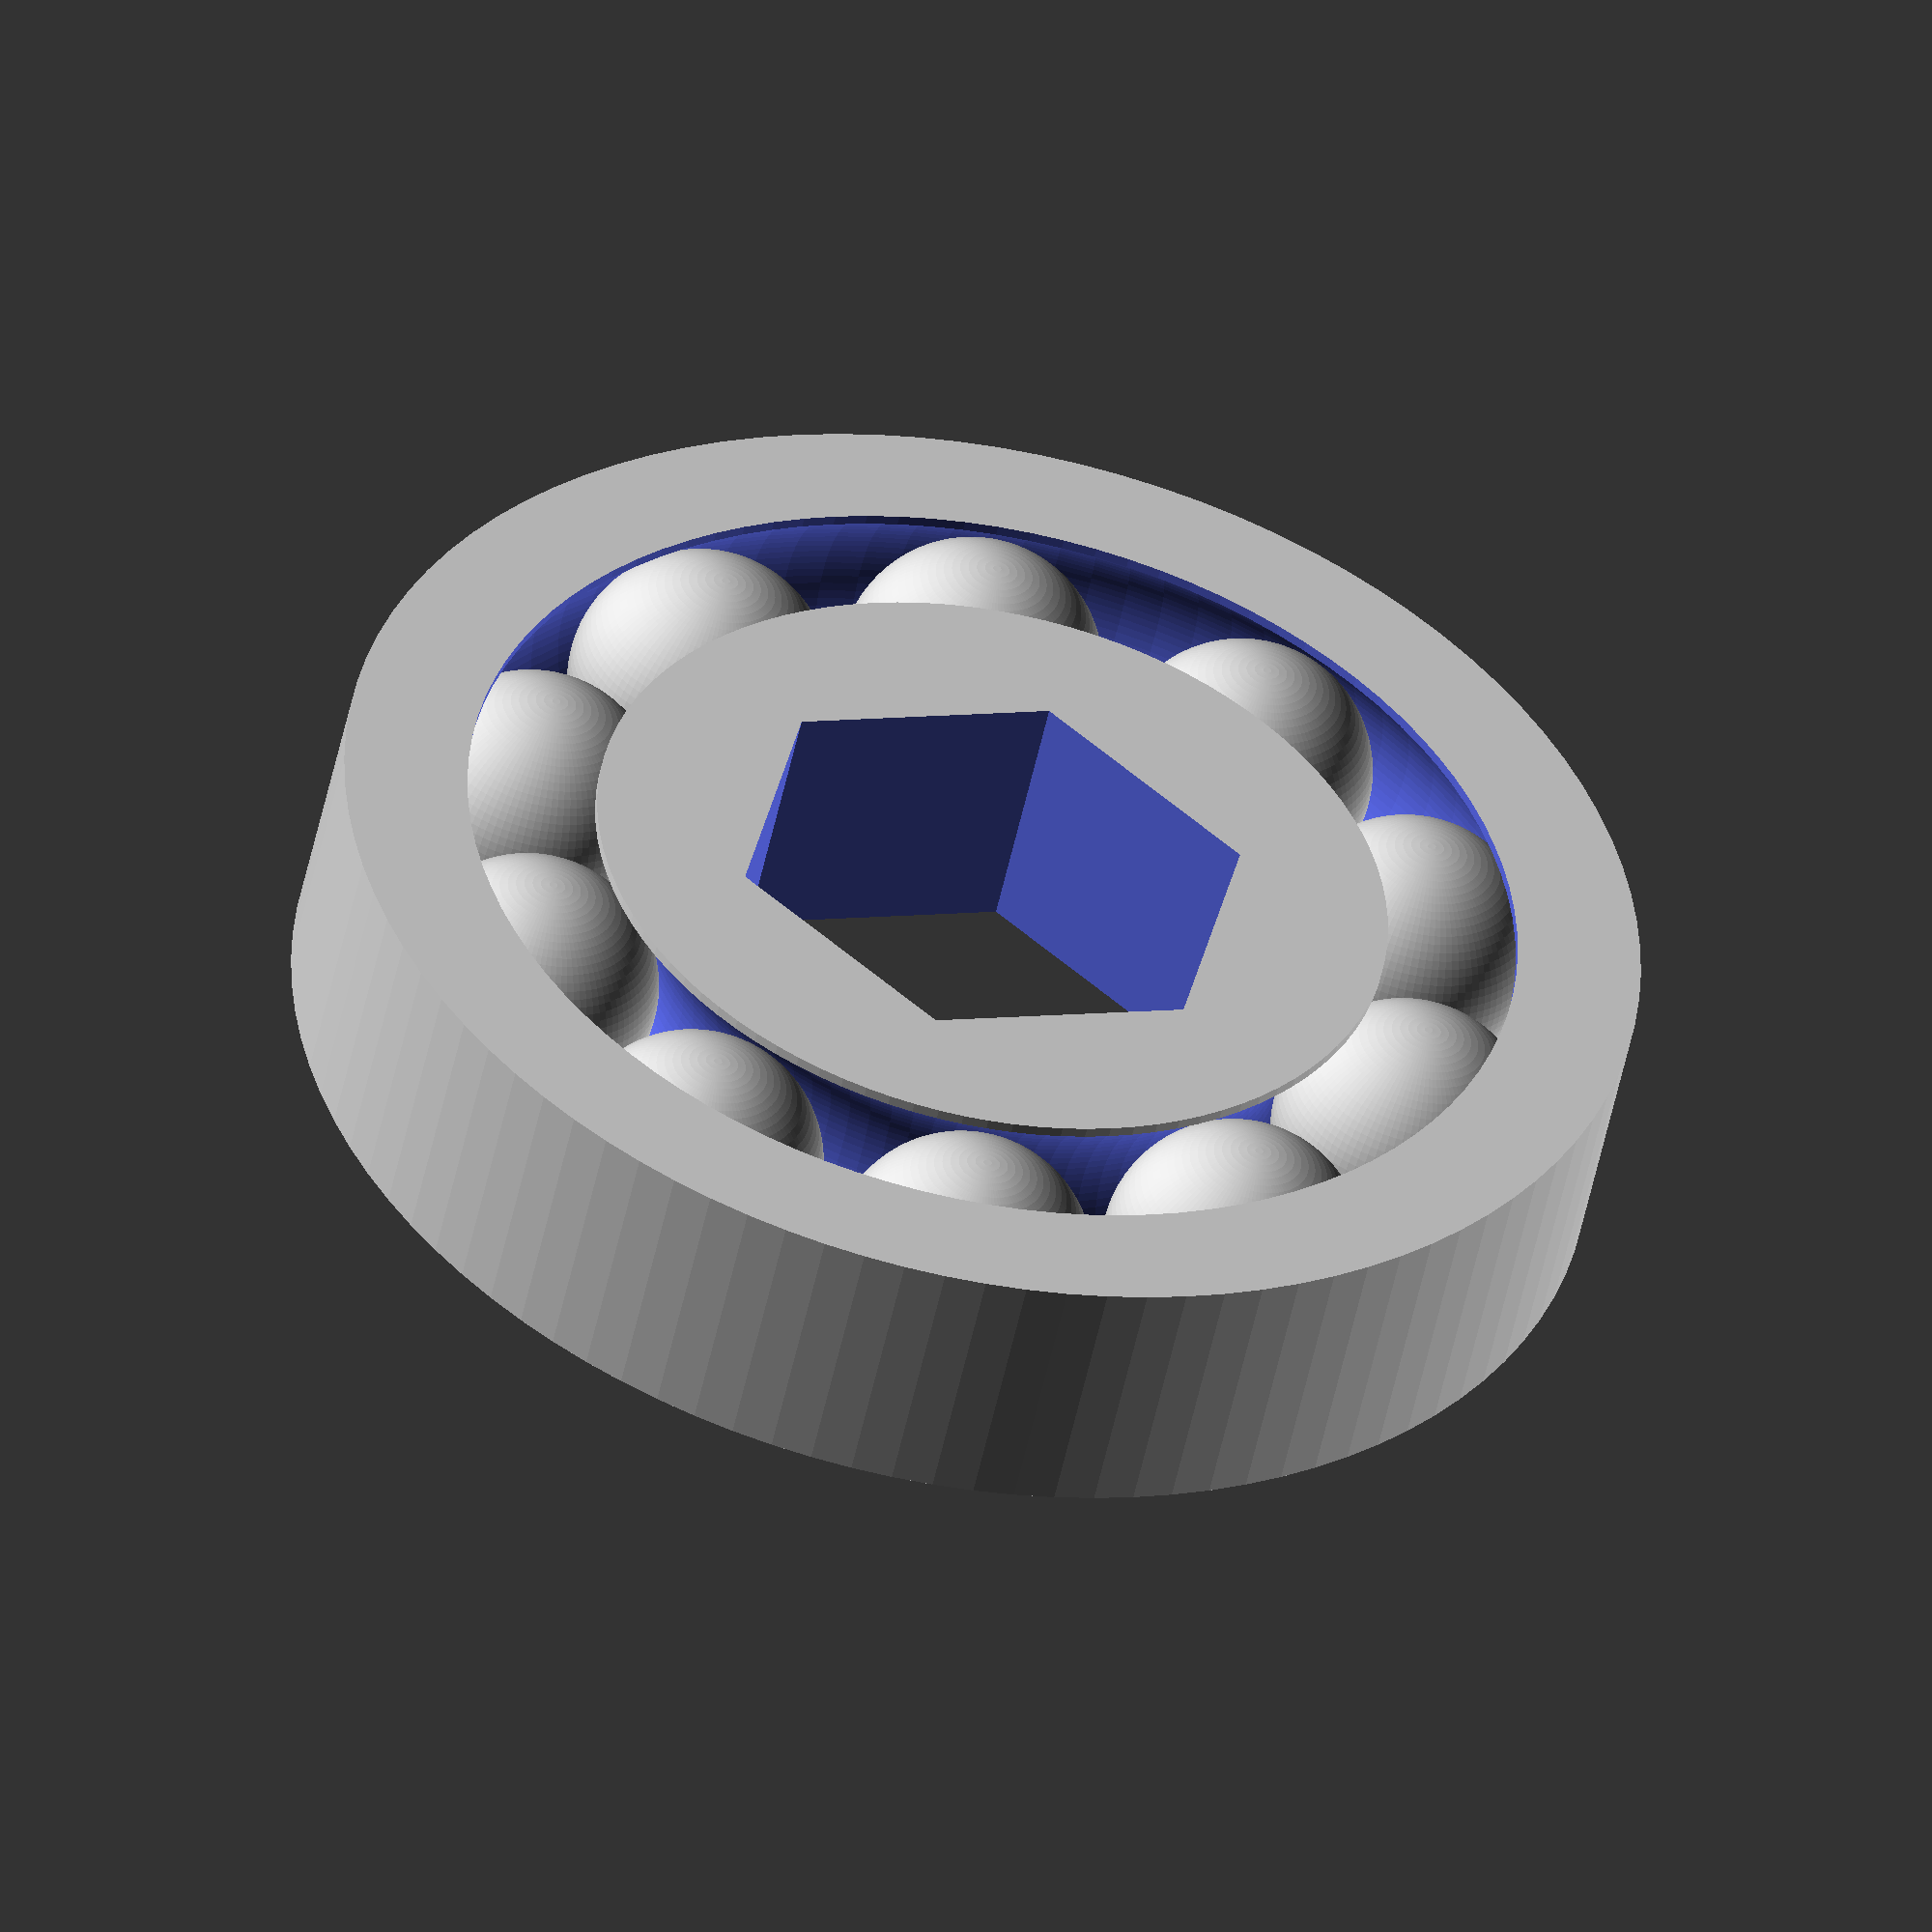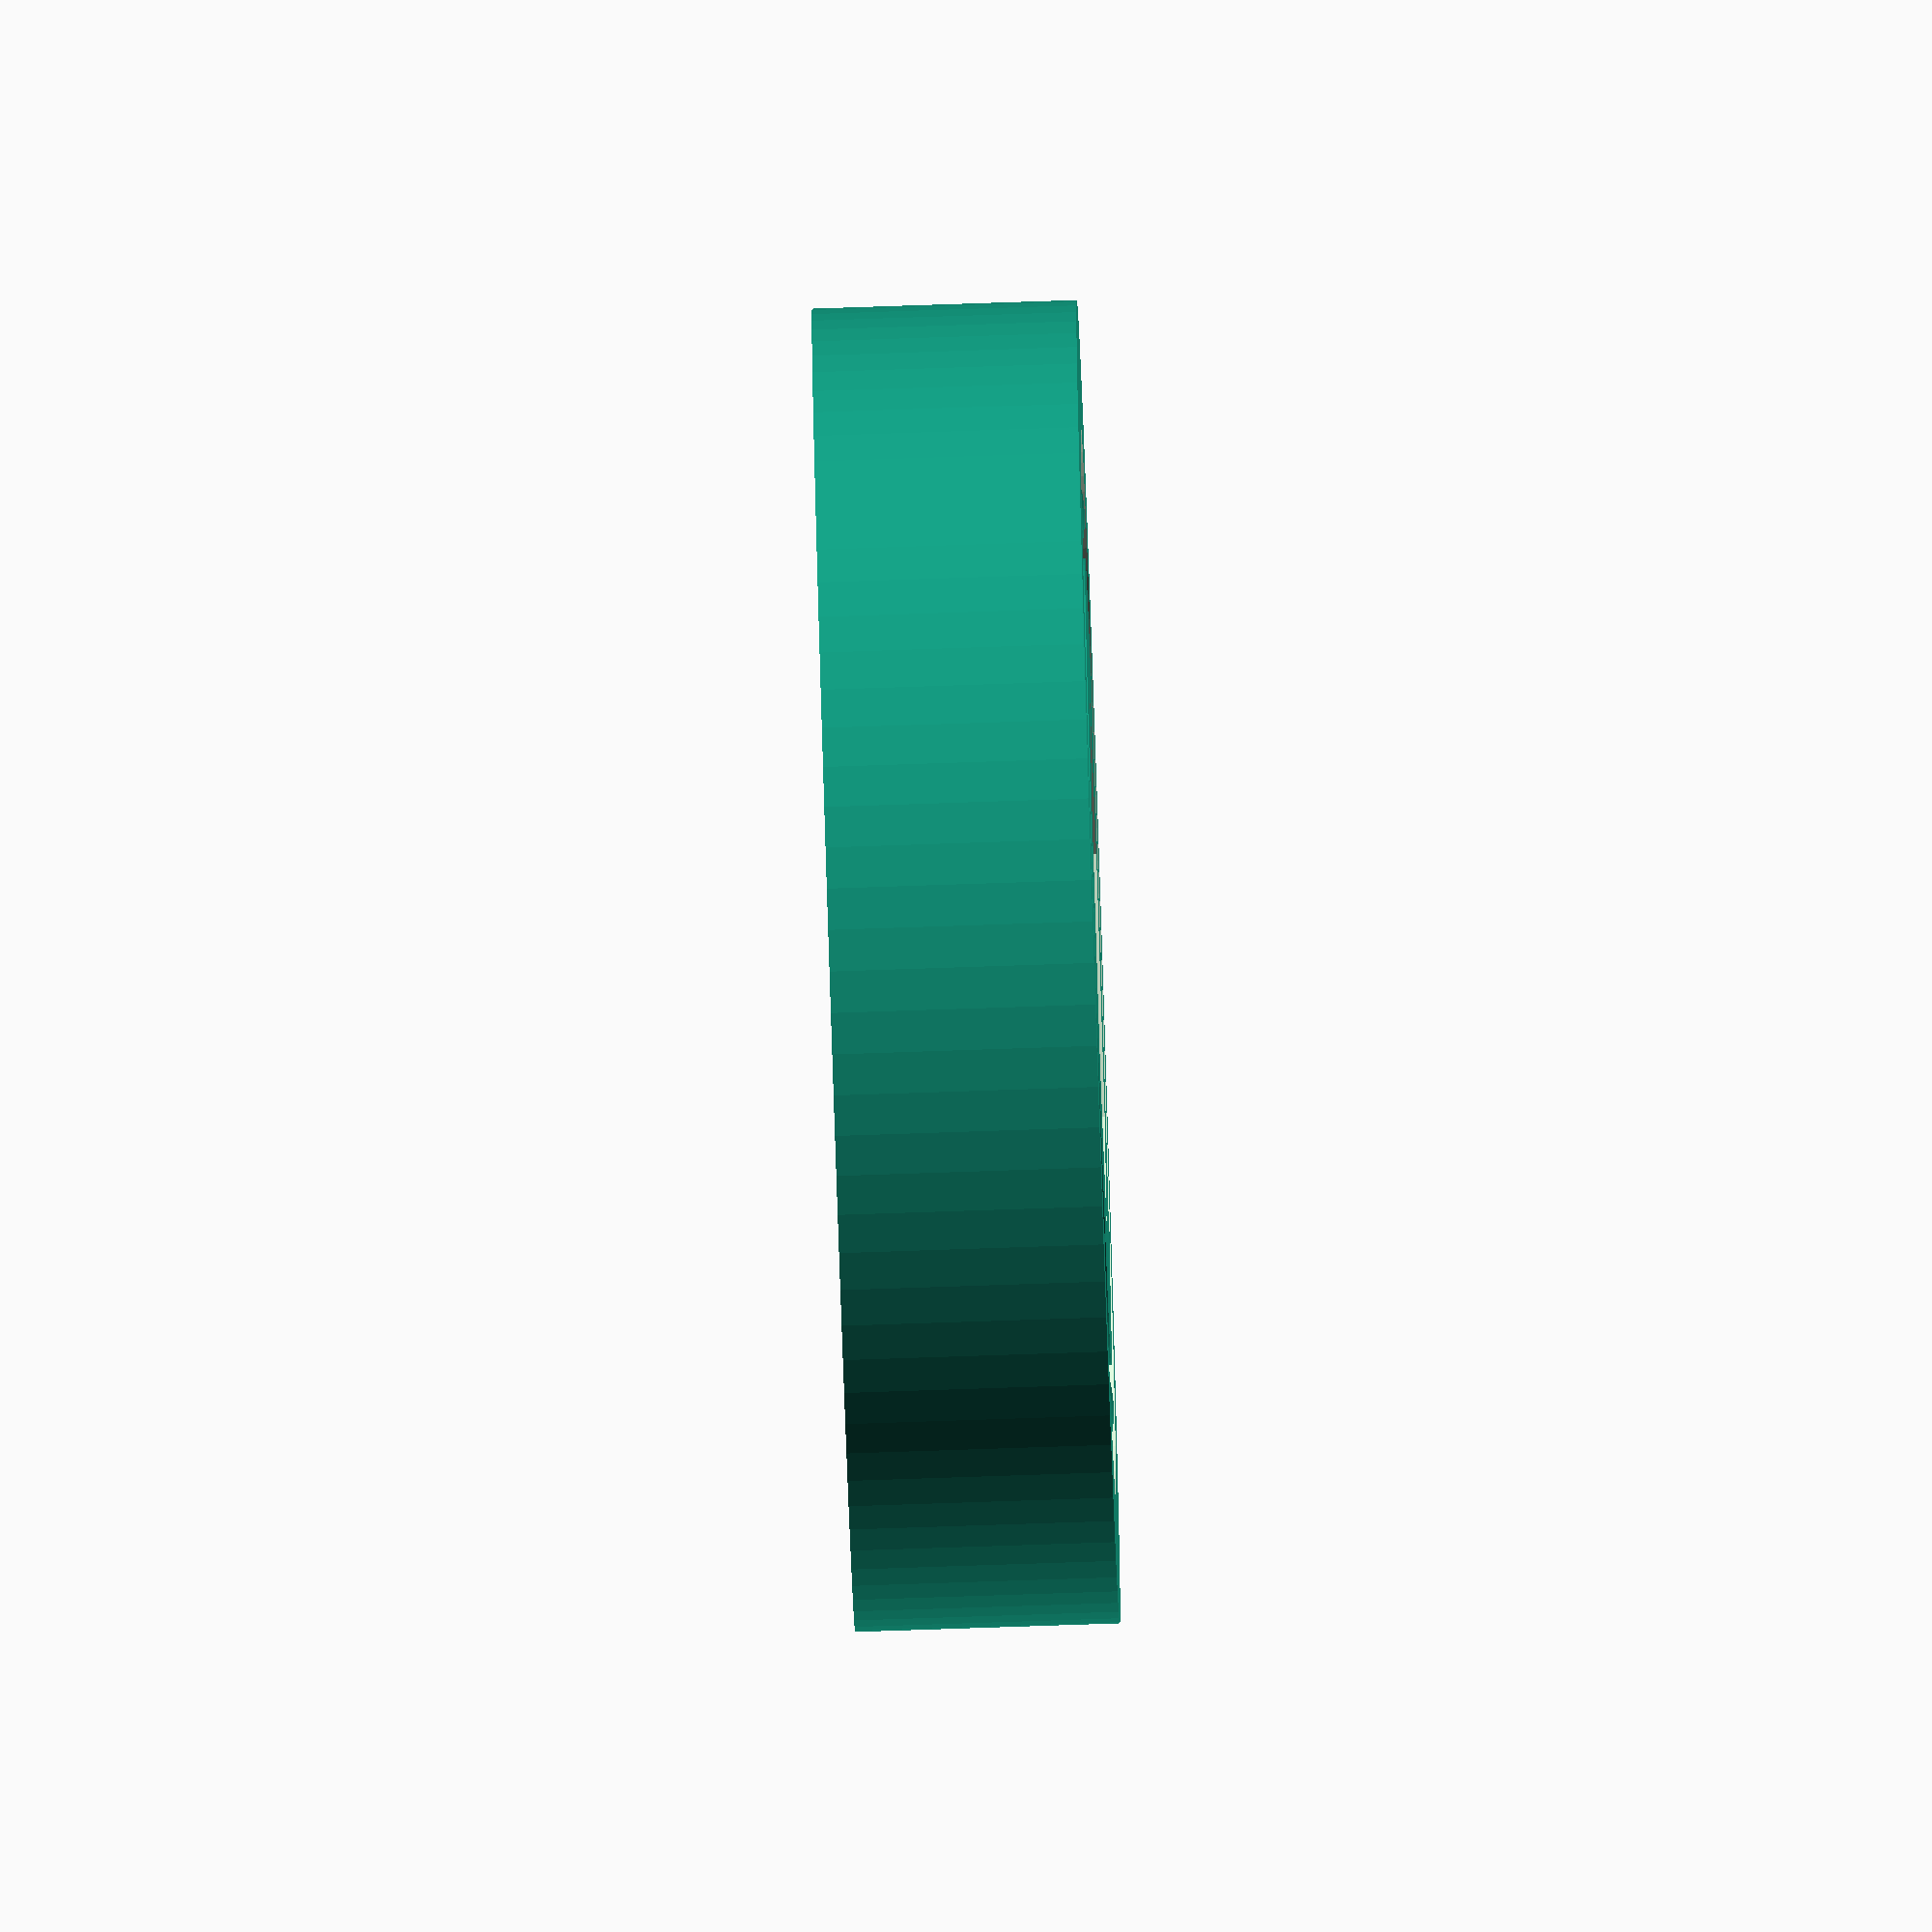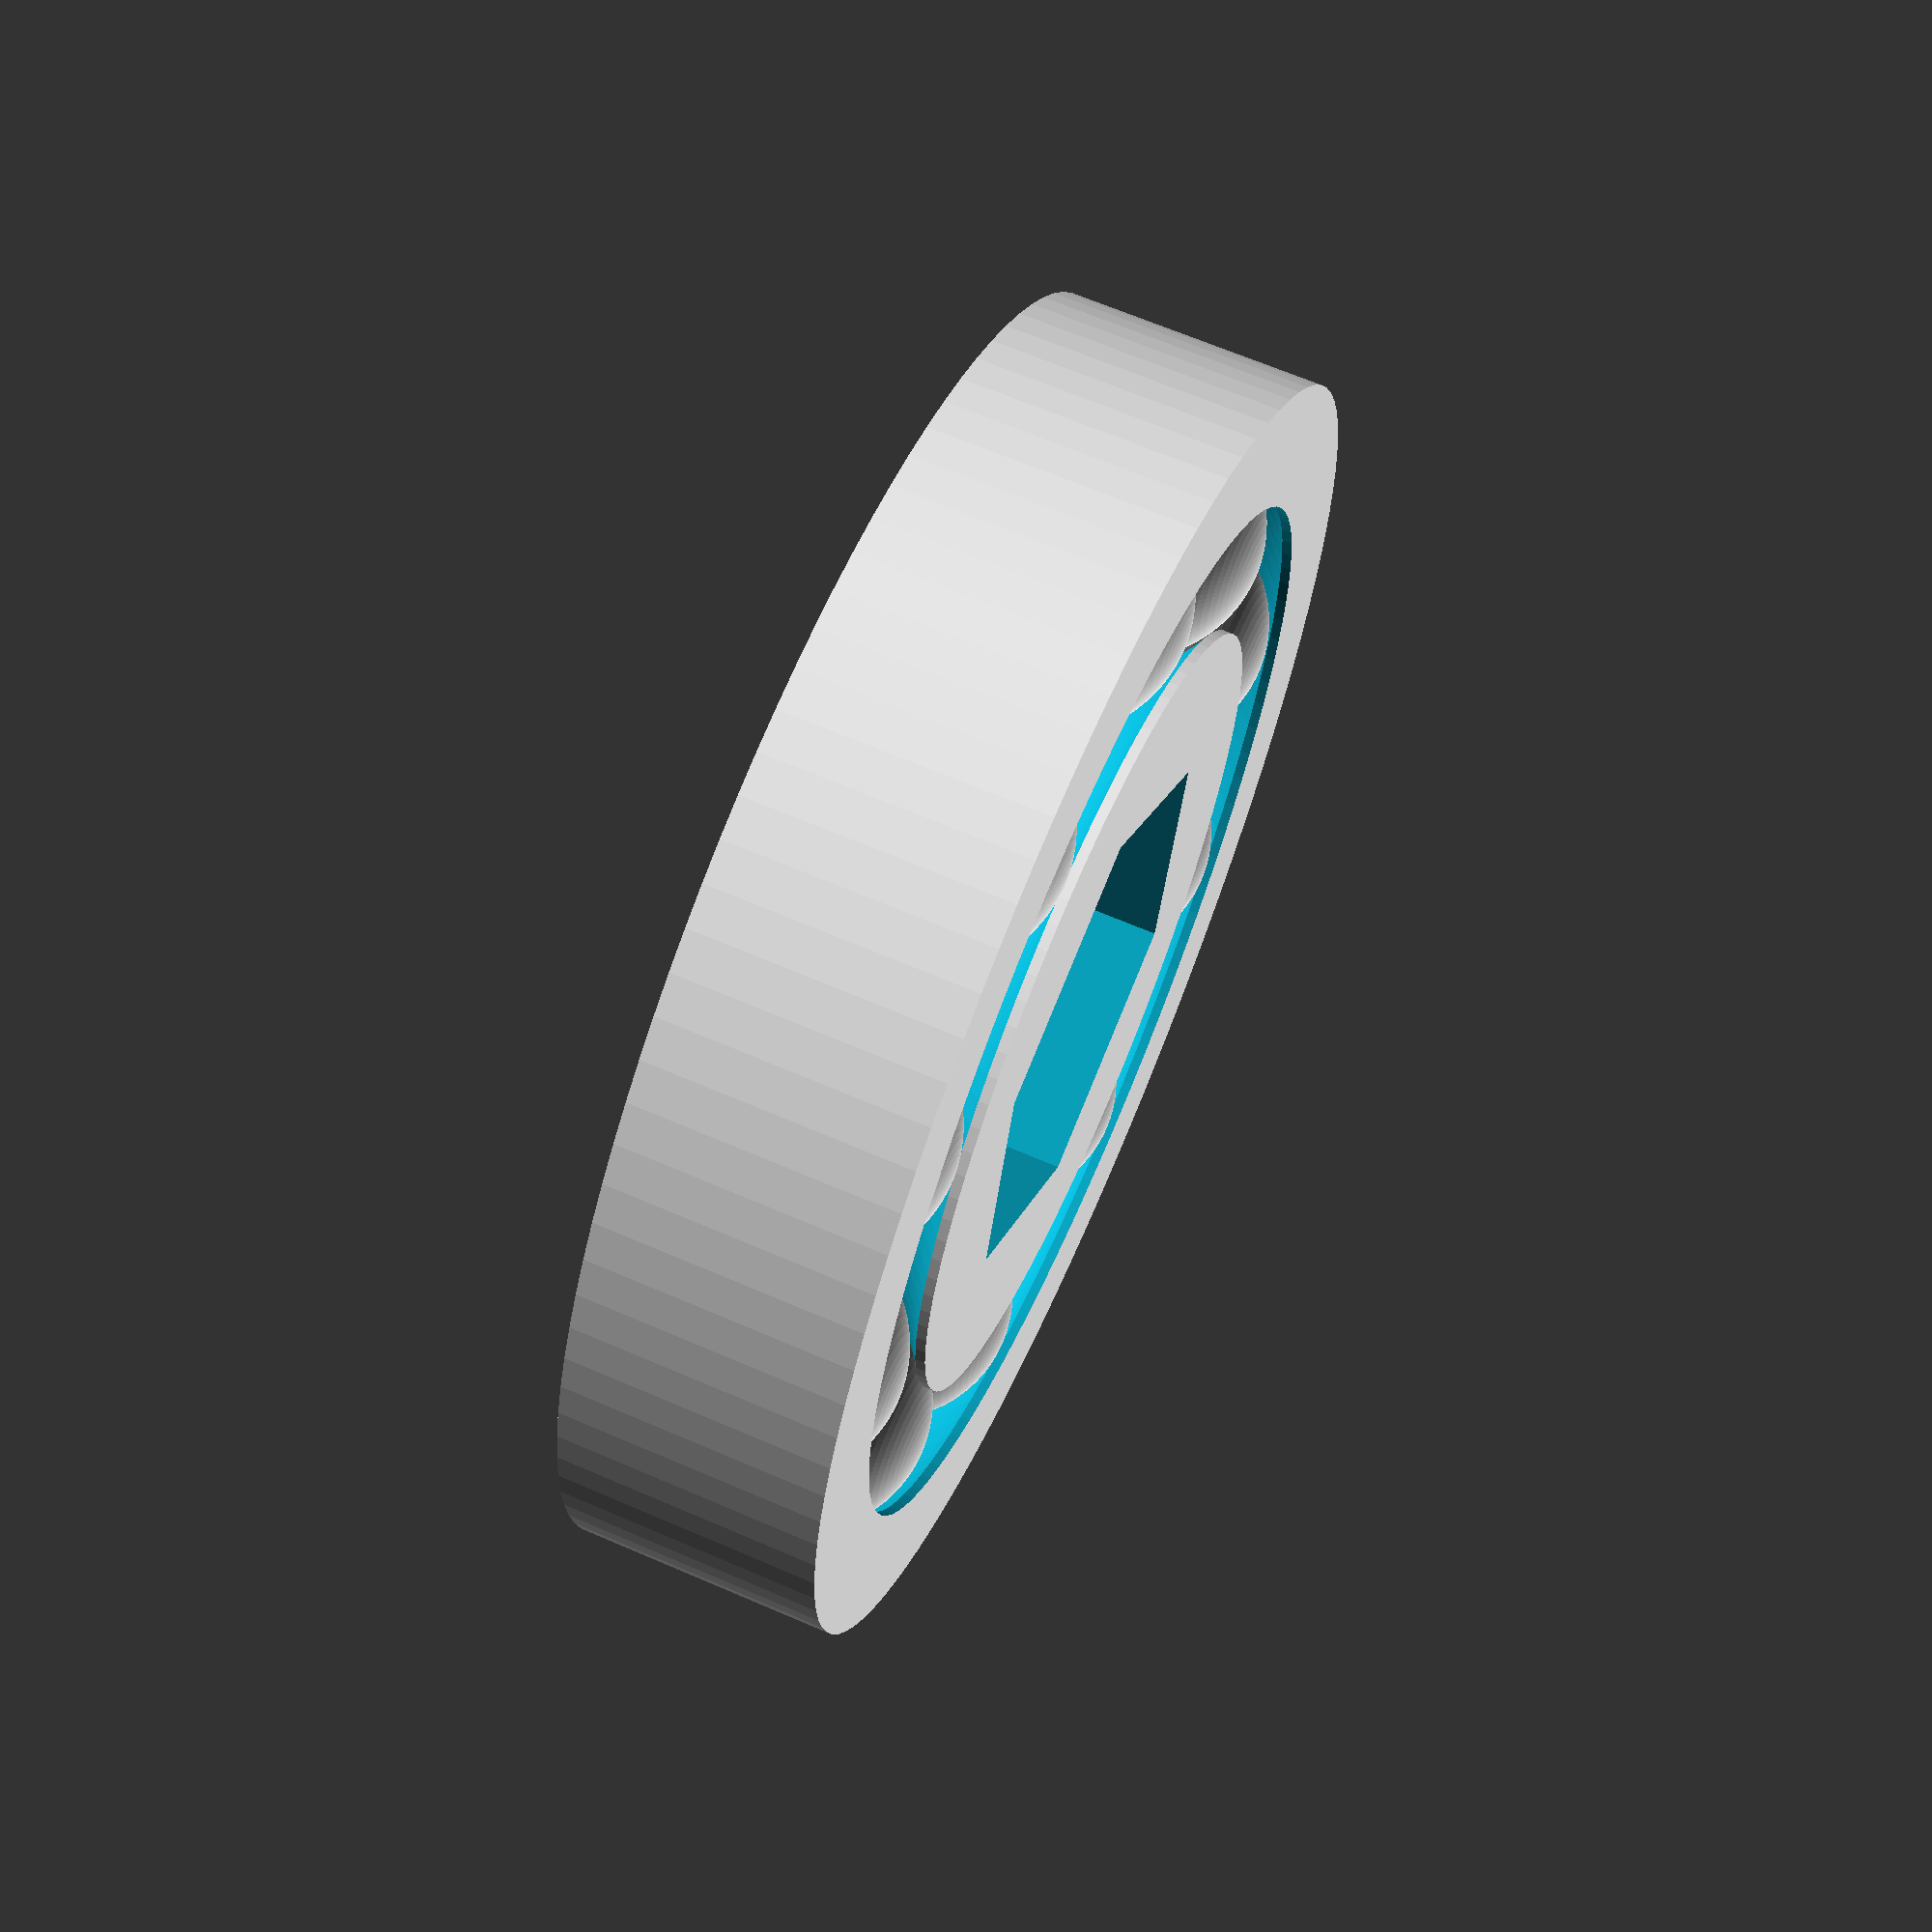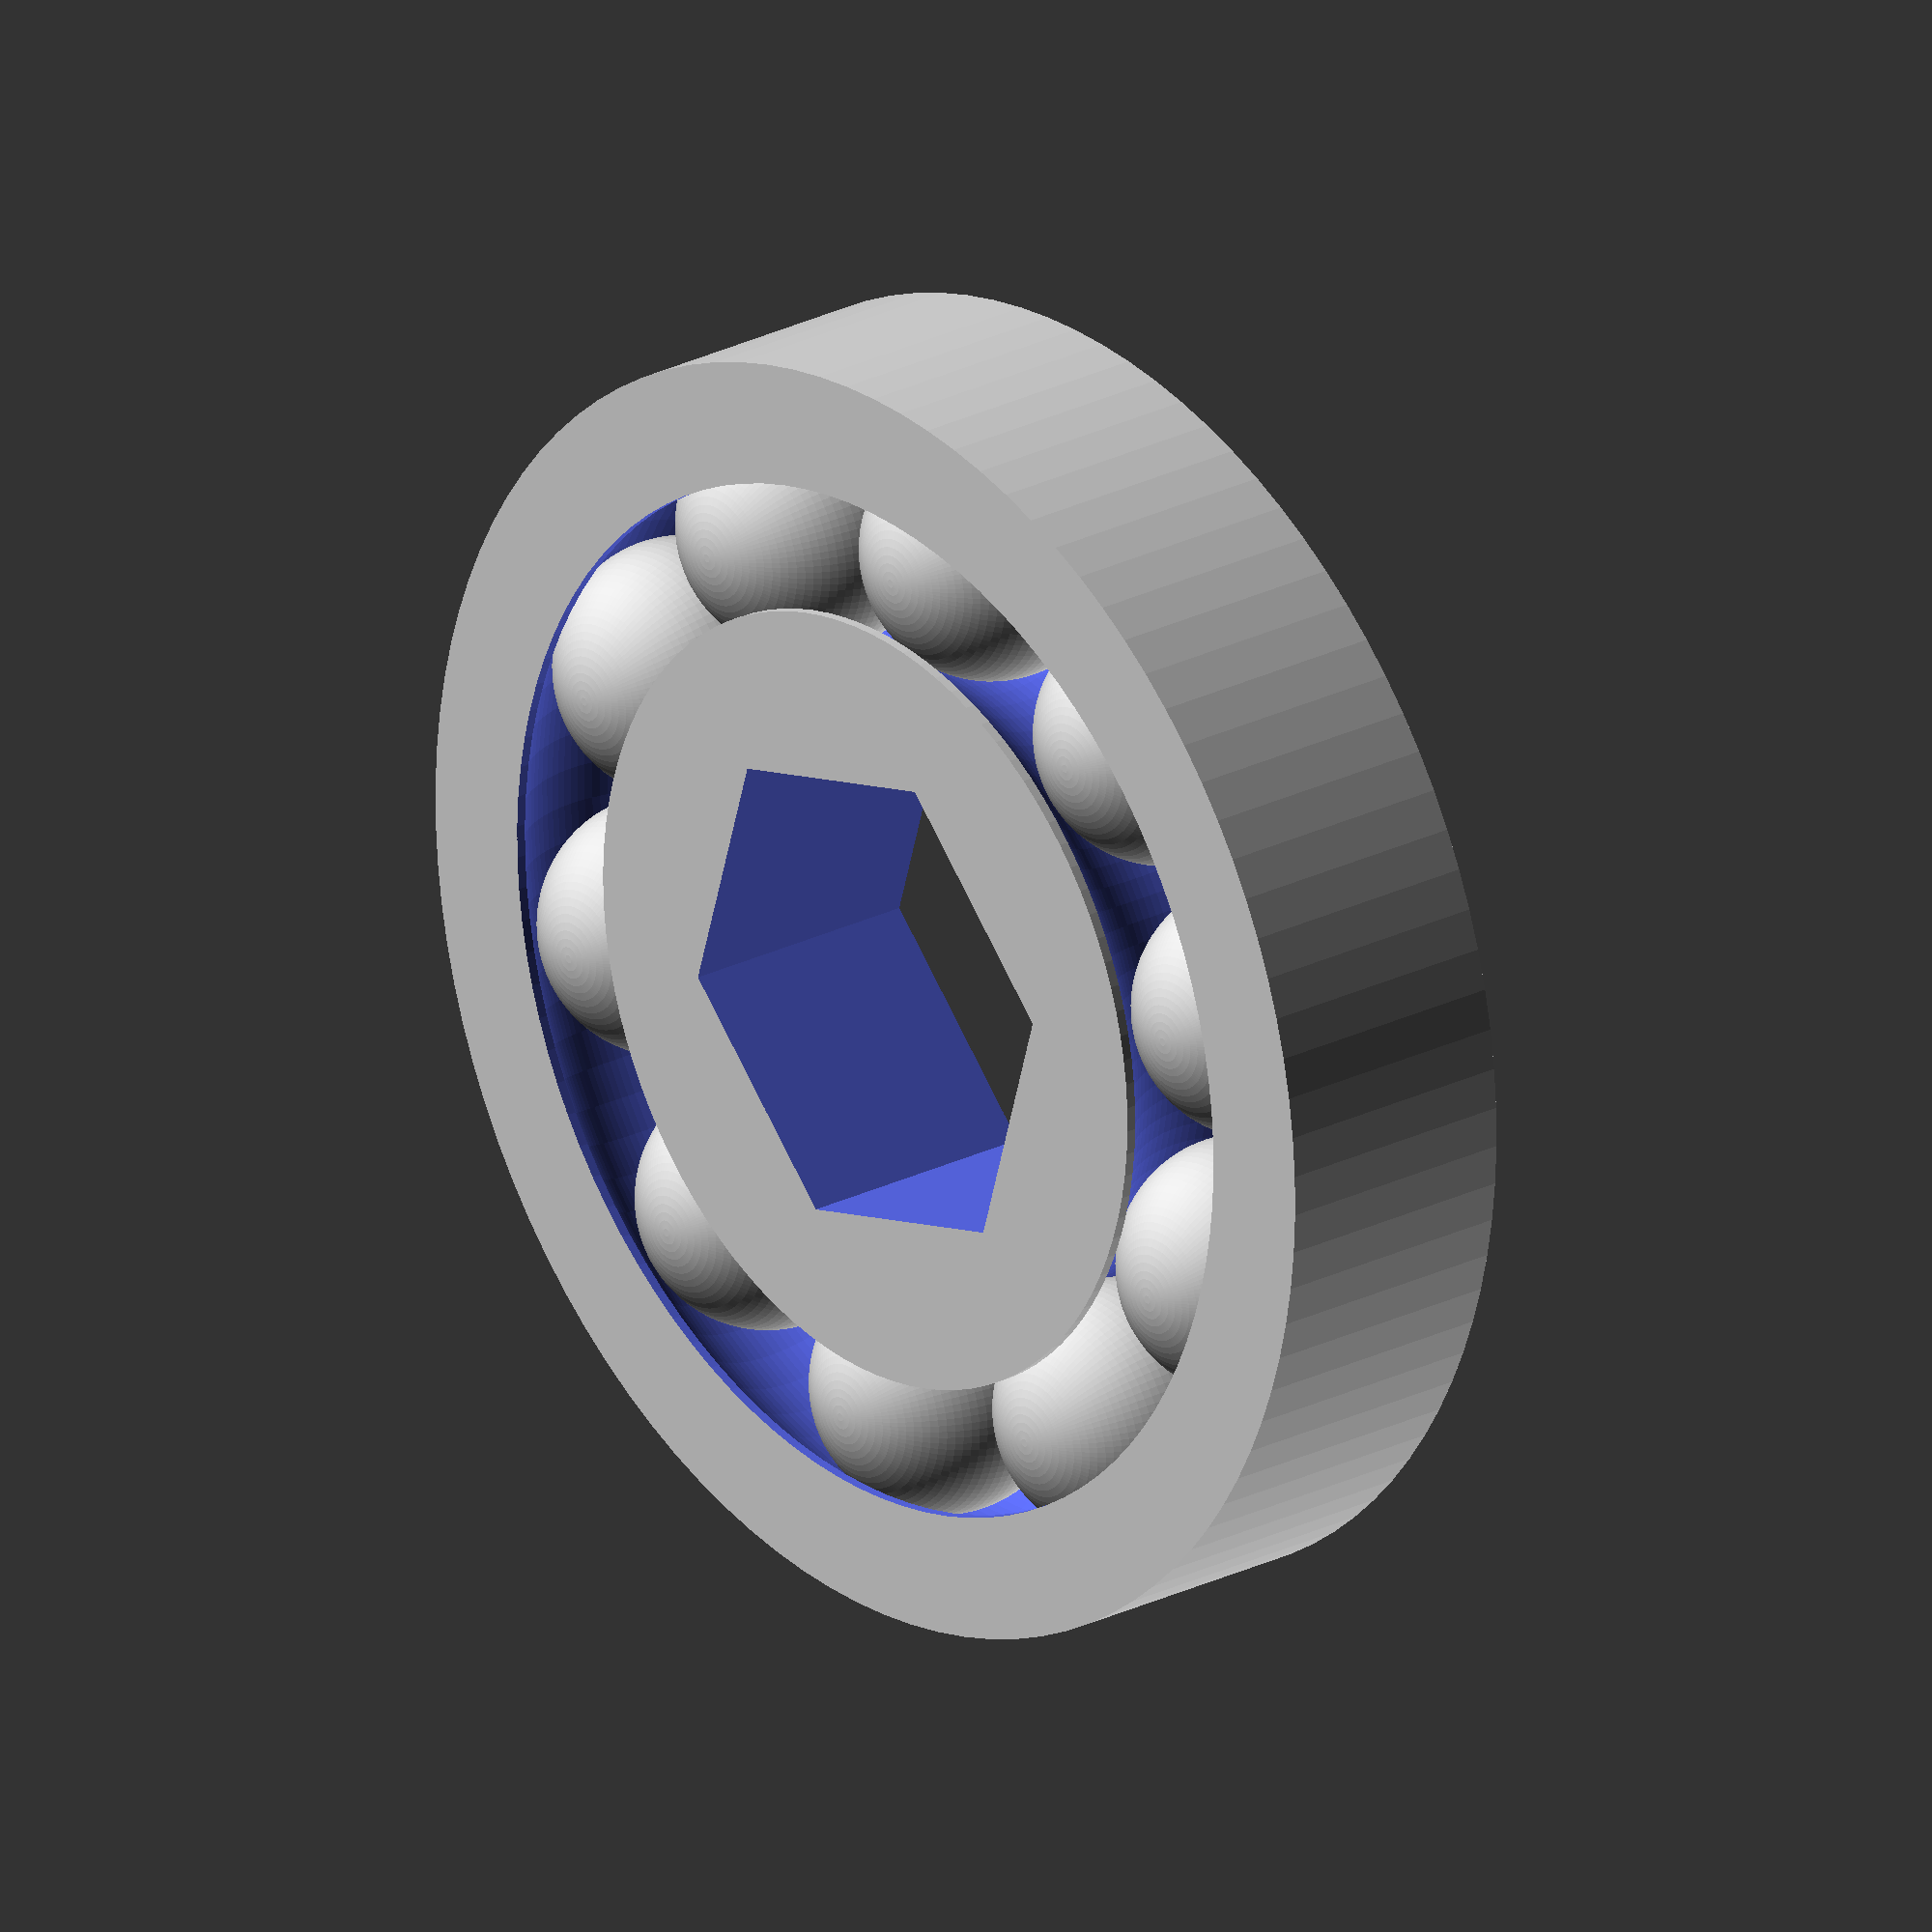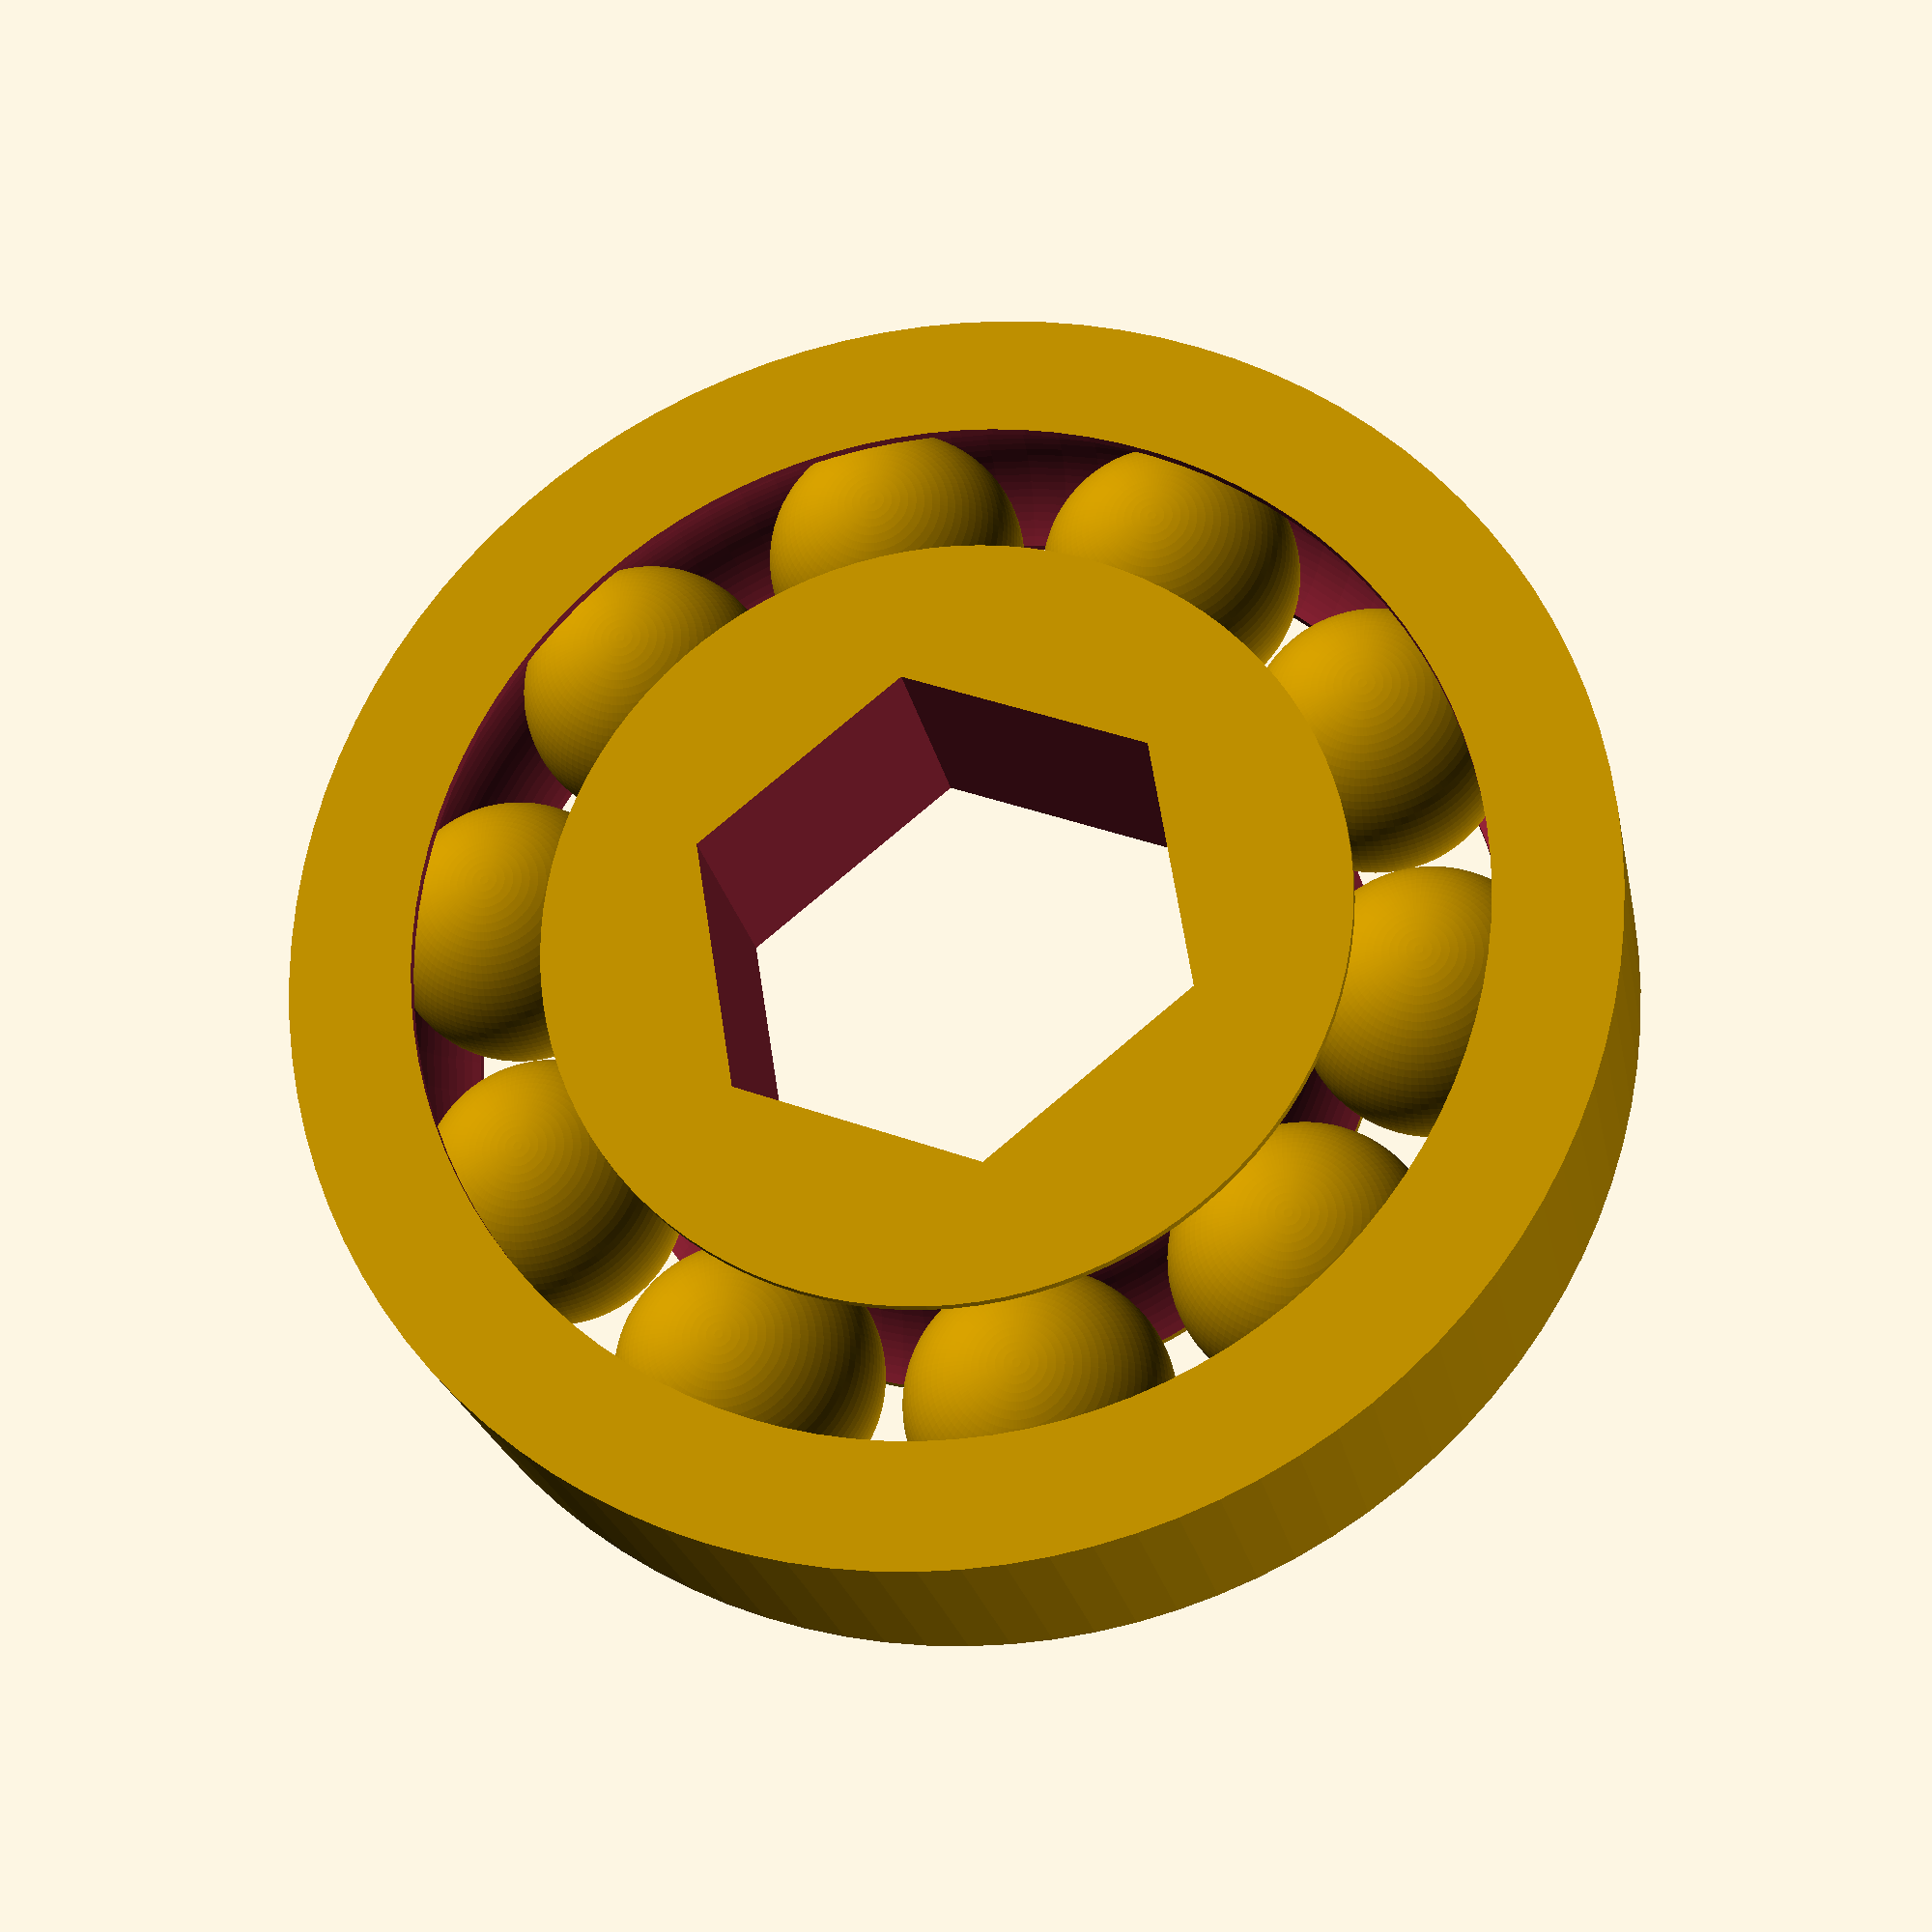
<openscad>
//CUSTOMIZER VARIABLES

//Radius of the entire bearing (all values in mm by default)
Bearing_Radius = 50;

//Height of the entire bearing (also diameter of the internal balls)
Bearing_Height = 20;

//Minimum radius of the certer portion of the bearing
Bearing_Internal_Radius = 25;

//Number of balls within the bearing
Bearing_Number = 10;

//Space between the balls and the internal bearing walls (on each side, must be greater than 0 or balls will print fused)
Bearing_Tolerance = 0.5;

//Cleaning up of the rough edges on the exterior of the bearing (recommended on)
Debur = "on"; // [on,off]

//Amount of material removed by the deburring process (try it till you find a good result)
Debur_Severity = 5;

//Radius of the bearing hole
Hole_Radius = 20;

//Number of sides of the bearing hole (only enabled if Hole Type is set to "userdef")
Hole_Facets = 6;

//Type of hole
Hole_Type = "userdef"; // [circle,square,userdef]

//Definition of the entire model
Definition = 100;

module bearing (radius, height, intthickness, bearingnum, bearingtol, debur, deburseverity, holerad, holefacet, holetype) {

	difference(){

		cylinder(height, radius, radius, true);

		rotate_extrude()translate([intthickness+bearingtol+height/2,0,0])circle(bearingtol+height/2);

		if(debur == "on"){

			difference(){

			cylinder(height+2, intthickness+bearingtol+height/2+deburseverity, intthickness+bearingtol+height/2+deburseverity, true);

			cylinder(height+2, intthickness+bearingtol+height/2-deburseverity, intthickness+bearingtol+height/2-deburseverity, true);

			};

		};

		if(holetype == "circle"){

			cylinder(height+2,holerad,holerad,true);

		};

		if(holetype == "square"){

			cube([holerad*2,holerad*2,height+2],true);

		};

		if(holetype == "userdef"){

			cylinder(height+2,holerad,holerad,true, $fn = holefacet);

		};

	};

	for(n = [0:bearingnum-1]){

	rotate([0,0,(360/bearingnum)*n])translate([intthickness+bearingtol+height/2,0,0])sphere(height/2);

	};

}; 

bearing(Bearing_Radius,Bearing_Height,Bearing_Internal_Radius,Bearing_Number,Bearing_Tolerance,Debur,Debur_Severity,Hole_Radius,Hole_Facets,Hole_Type,$fn = Definition);
</openscad>
<views>
elev=50.7 azim=342.6 roll=348.4 proj=o view=solid
elev=258.8 azim=42.9 roll=88.1 proj=o view=solid
elev=294.5 azim=224.2 roll=293.5 proj=p view=wireframe
elev=336.2 azim=13.3 roll=229.5 proj=o view=wireframe
elev=23.1 azim=278.9 roll=190.6 proj=p view=wireframe
</views>
